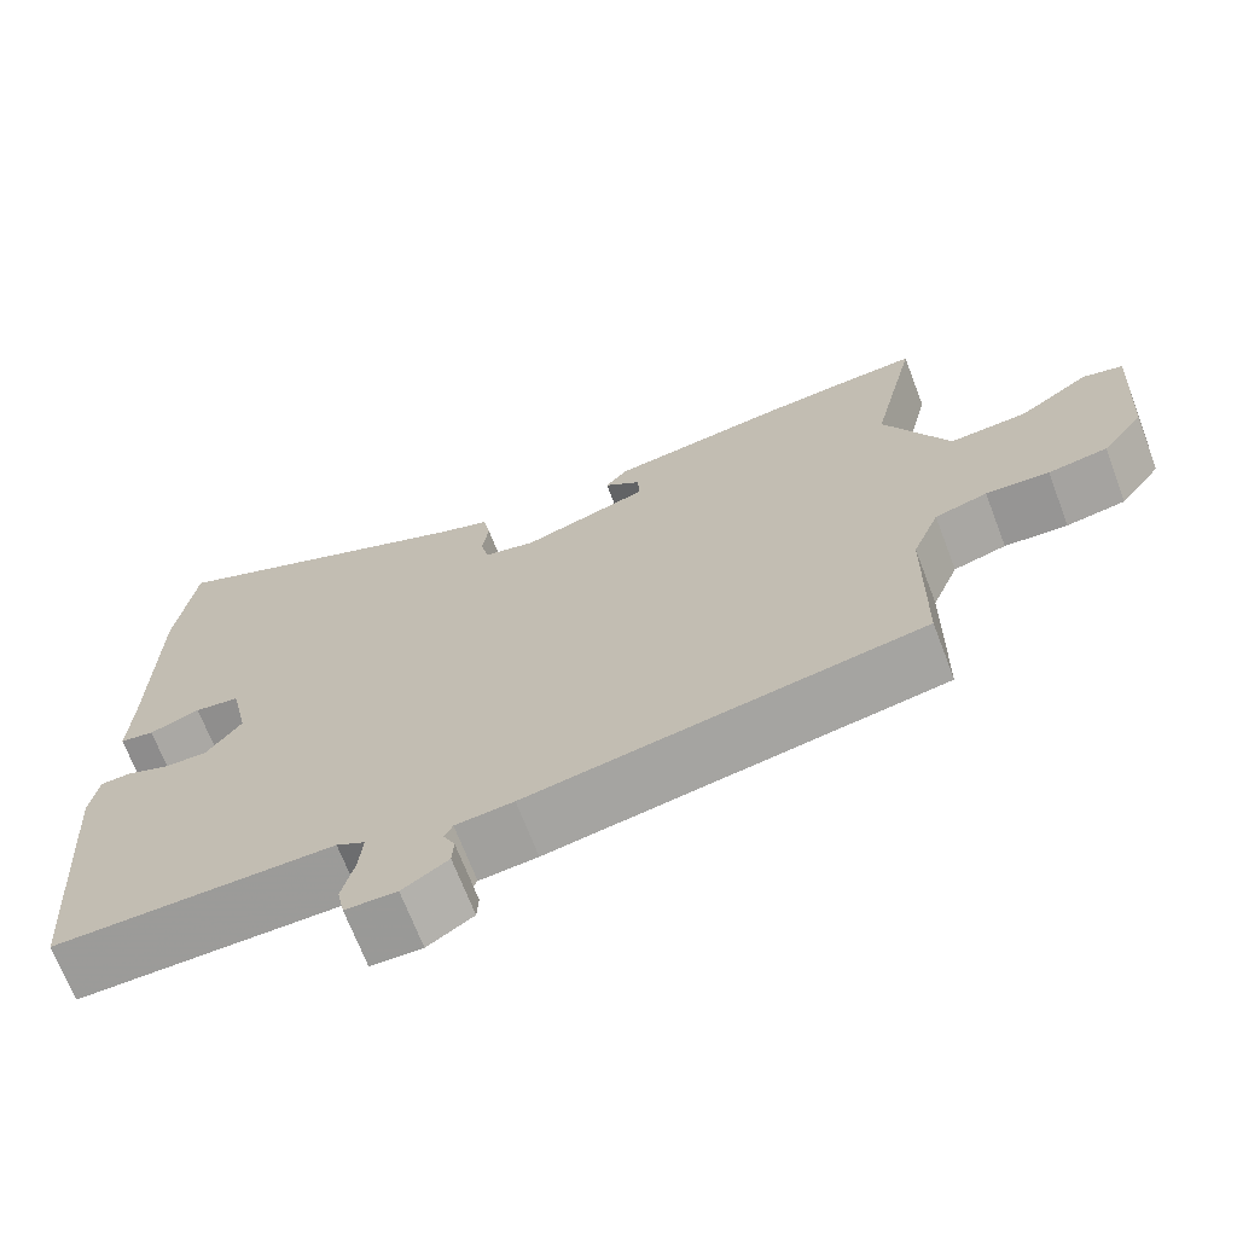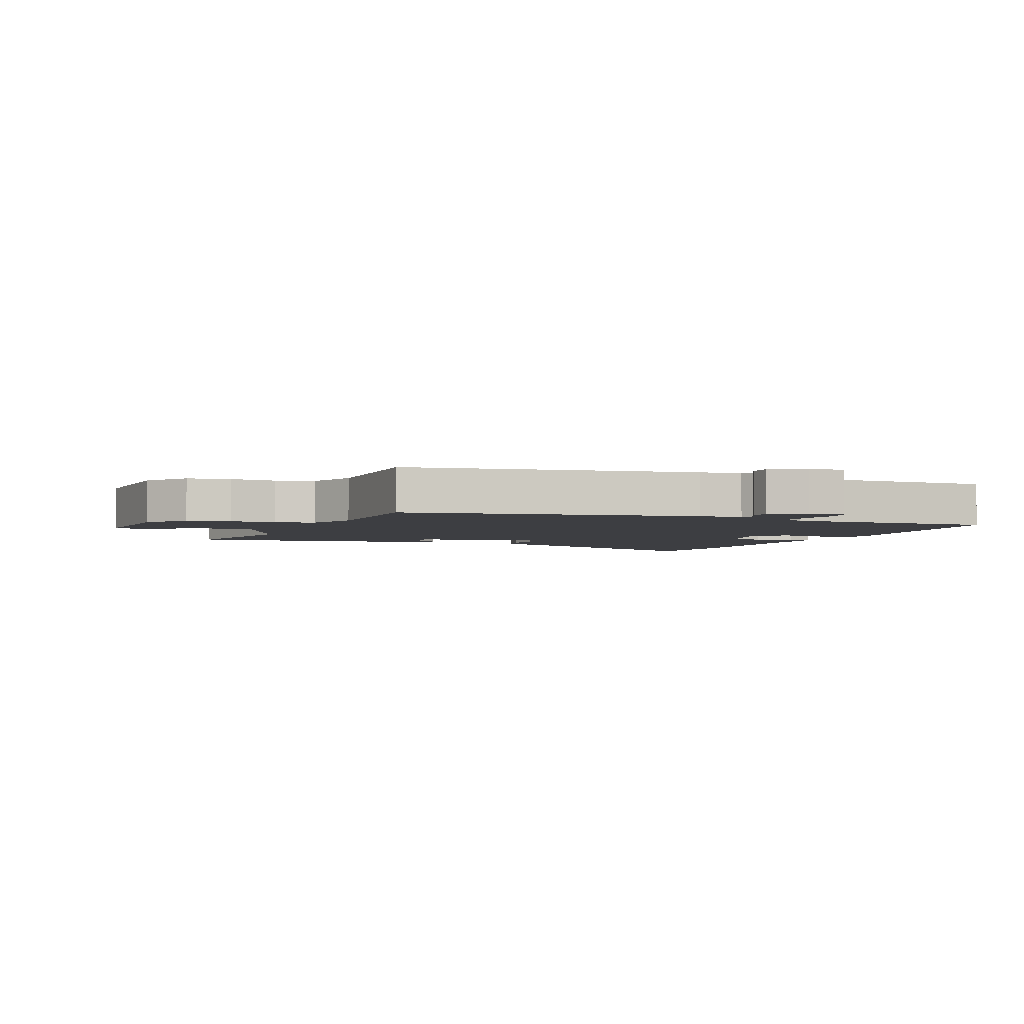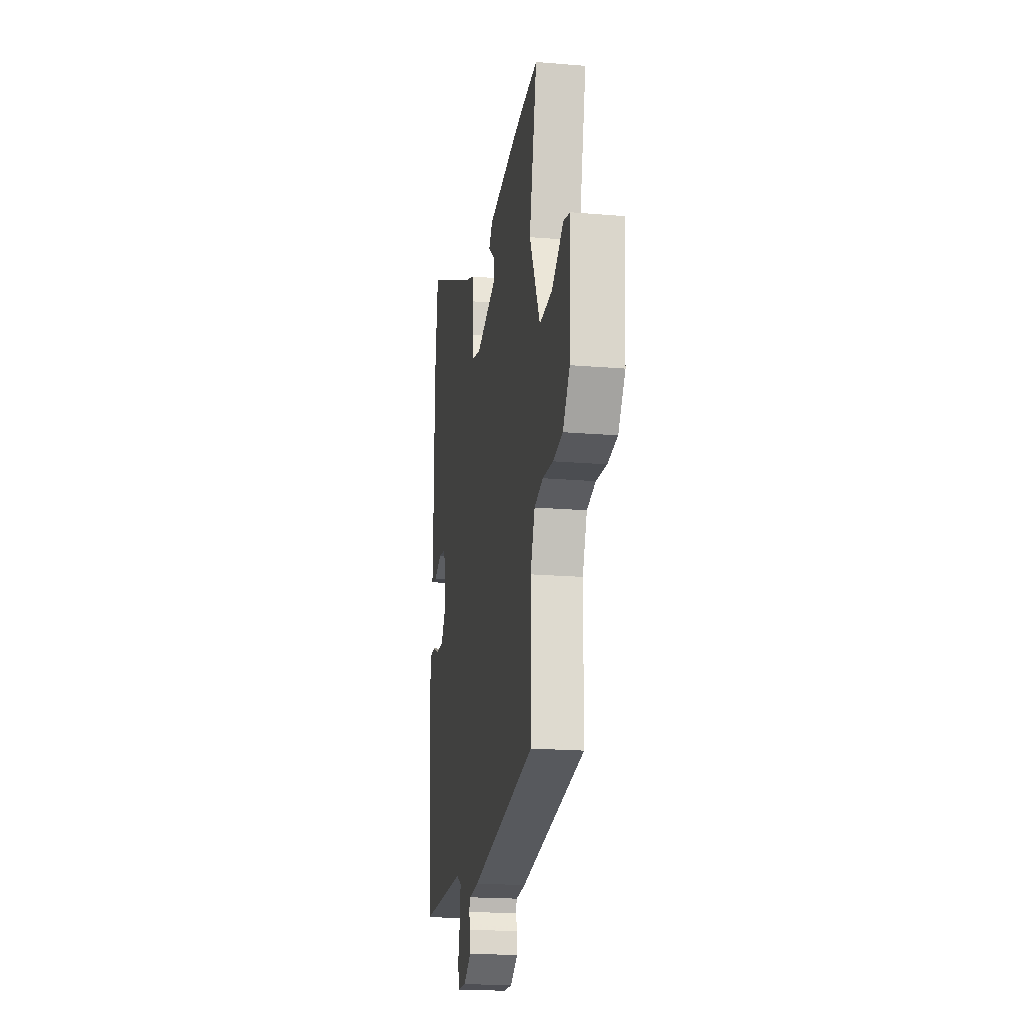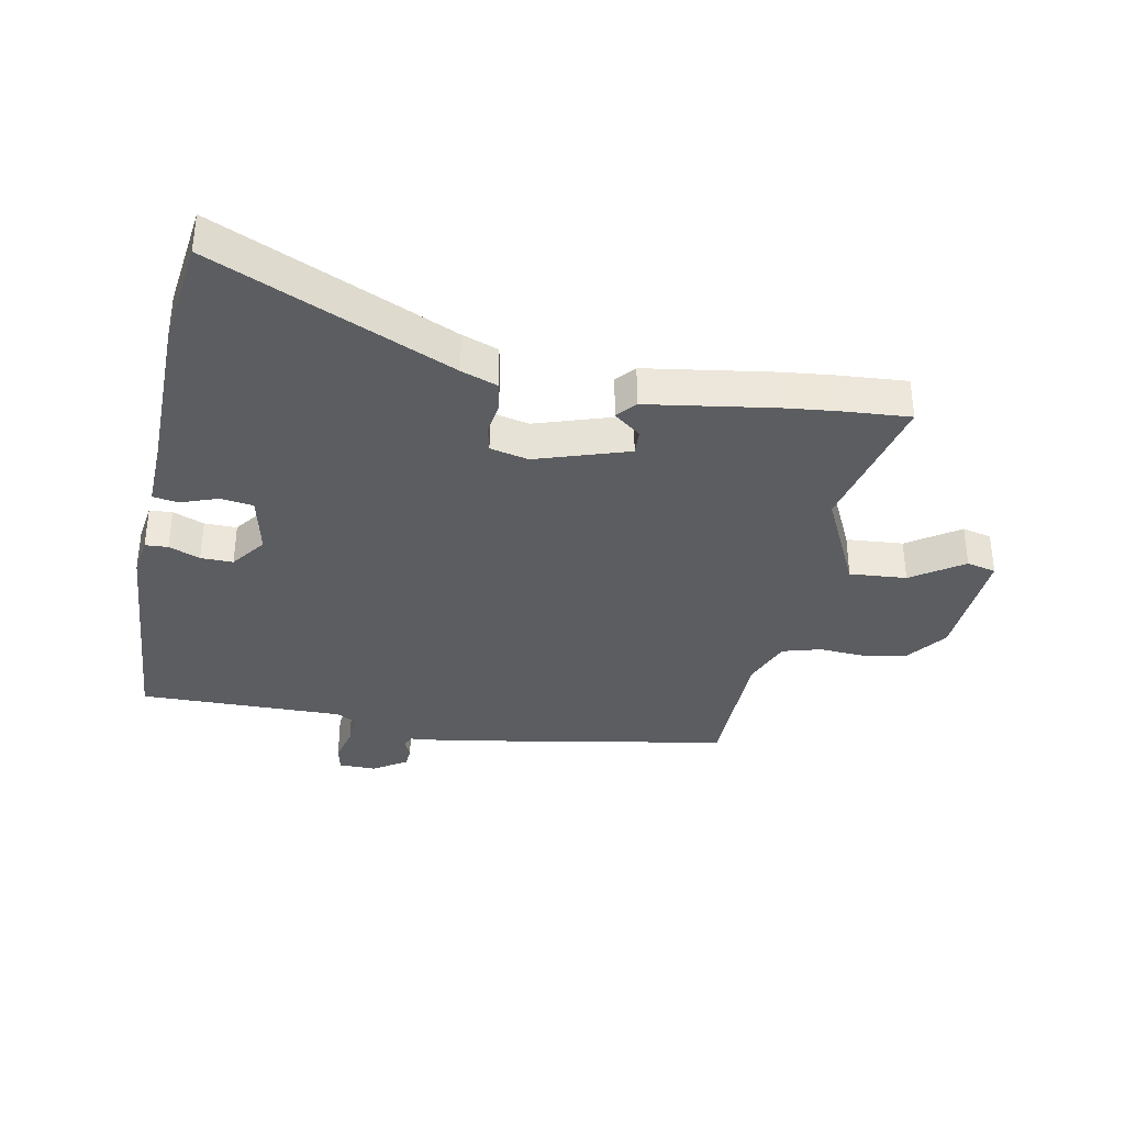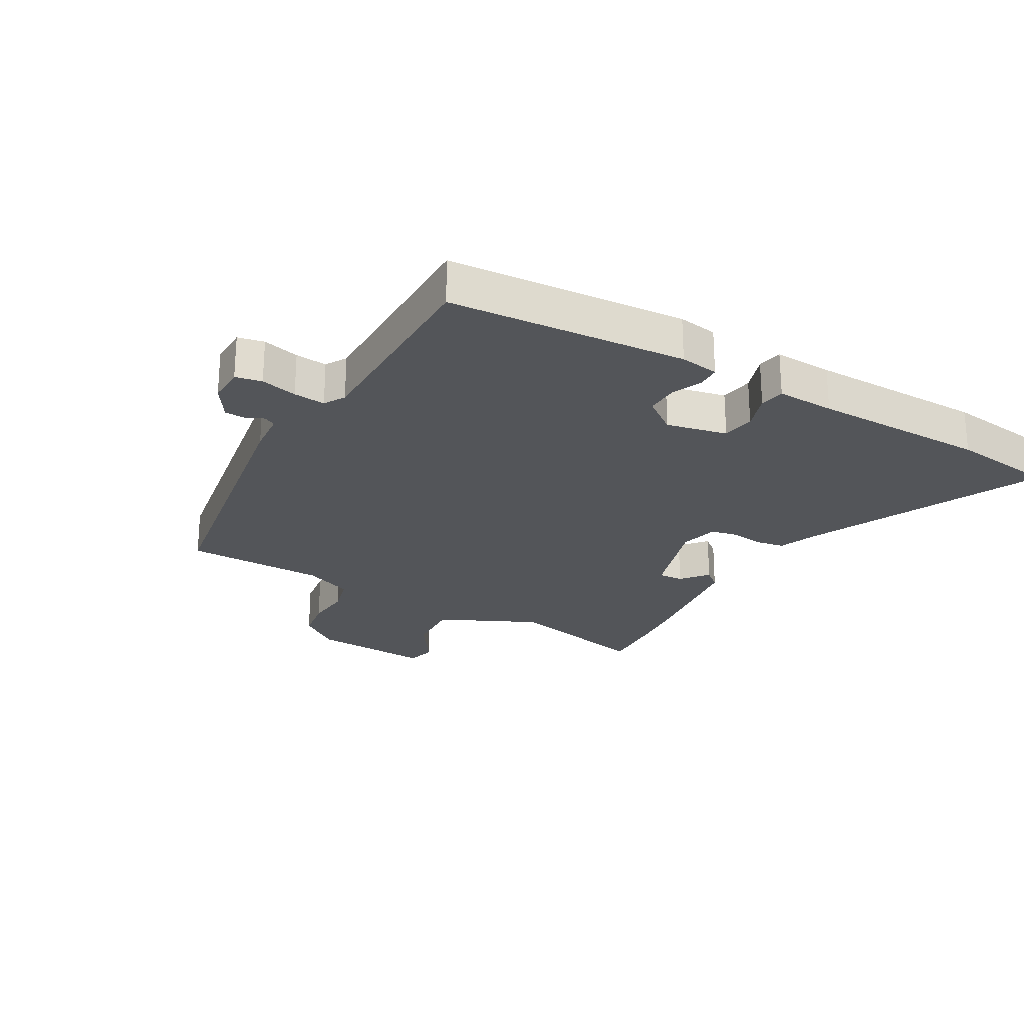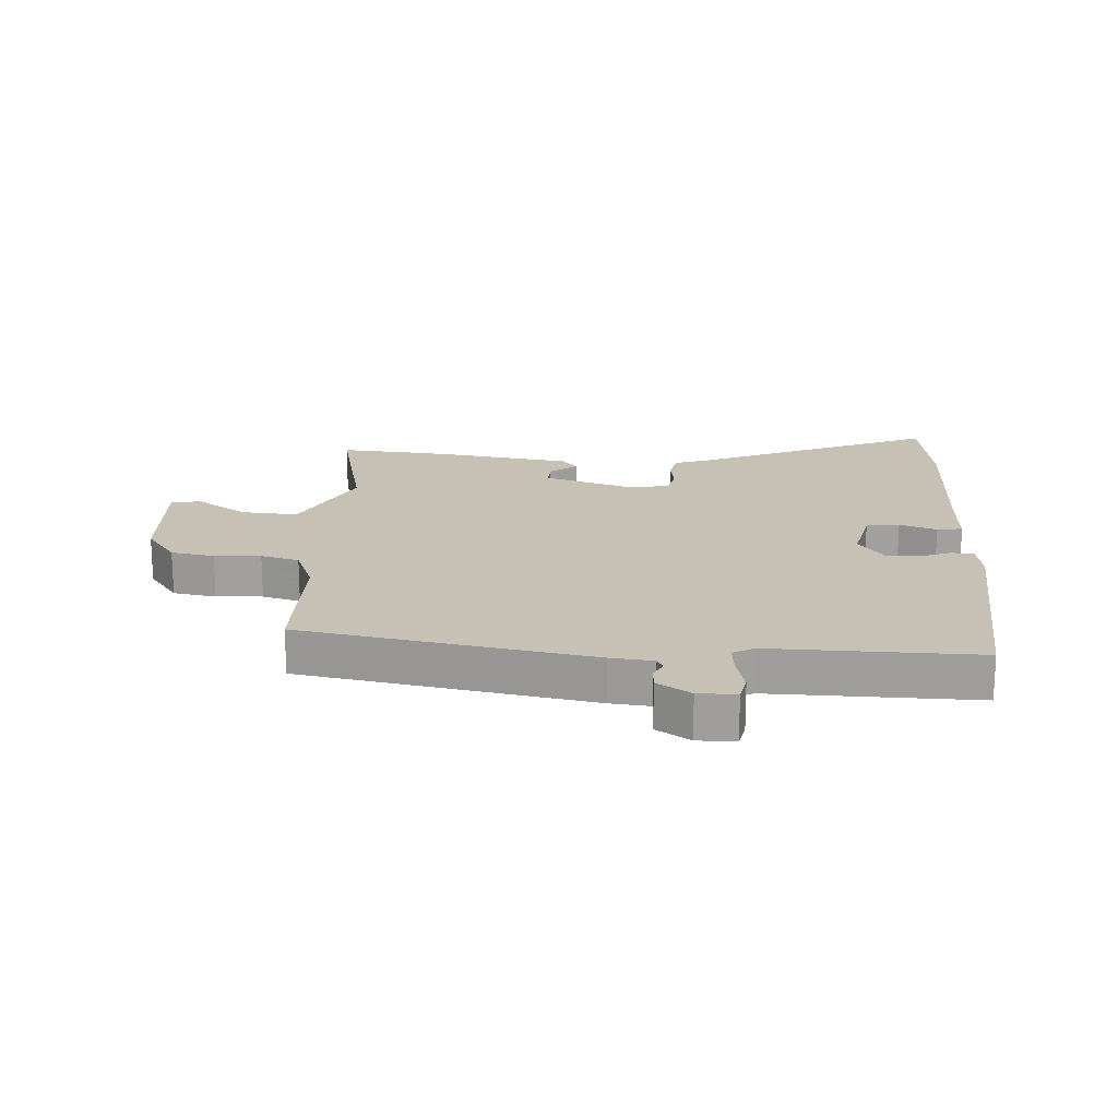
<metadata>
{"format":"obj","ext":"obj","renderer":"f3d","projection":"perspective","resolution":1024,"background":"white","views":[{"elev":-69.3,"azim":20.9,"up":"+Z"},{"elev":-3.5,"azim":158.1,"up":"+Y"},{"elev":-19.3,"azim":81.0,"up":"+Z"},{"elev":-35.6,"azim":-10.9,"up":"+Y"},{"elev":-24.2,"azim":-120.1,"up":"+Y"},{"elev":18.6,"azim":-176.2,"up":"+Y"}]}
</metadata>
<code>
v -0.502 0.07 0.484
v -0.479 0.07 0.661
v -0.082 0.07 0.483
v -0.022 0.07 0.461
v -0.013 0.07 0.413
v -0.021 0.07 0.358
v -0.011 0.07 0.313
v 0.053 0.07 0.298
v 0.207 0.07 0.348
v 0.205 0.07 0.39
v 0.16 0.07 0.426
v 0.187 0.07 0.458
v 0.4 0.07 0.49
v 0.486 0.07 0.499
v 0.599 0.07 0.507
v 0.543 0.07 0.264
v 0.622 0.07 0.099
v 0.717 0.07 0.106
v 0.803 0.07 0.164
v 0.852 0.07 0.152
v 0.839 0.07 -0.05
v 0.788 0.07 -0.119
v 0.716 0.07 -0.131
v 0.639 0.07 -0.126
v 0.575 0.07 -0.144
v 0.542 0.07 -0.226
v 0.539 0.07 -0.461
v 0.059 0.07 -0.546
v -0.012 0.07 -0.553
v -0.022 0.07 -0.573
v -0.008 0.07 -0.602
v -0.01 0.07 -0.637
v -0.066 0.07 -0.673
v -0.129 0.07 -0.672
v -0.138 0.07 -0.628
v -0.123 0.07 -0.567
v -0.118 0.07 -0.514
v -0.153 0.07 -0.494
v -0.496 0.07 -0.498
v -0.525 0.07 -0.103
v -0.515 0.07 -0.038
v -0.477 0.07 -0.036
v -0.425 0.07 -0.057
v -0.371 0.07 -0.058
v -0.328 0.07 0
v -0.35 0.07 0.101
v -0.405 0.07 0.109
v -0.467 0.07 0.087
v -0.509 0.07 0.094
v -0.505 0.07 0.191
v -0.502 0 0.484
v -0.479 0 0.661
v -0.082 0 0.483
v -0.022 0 0.461
v -0.013 0 0.413
v -0.021 0 0.358
v -0.011 0 0.313
v 0.053 0 0.298
v 0.207 0 0.348
v 0.205 0 0.39
v 0.16 0 0.426
v 0.187 0 0.458
v 0.4 0 0.49
v 0.486 0 0.499
v 0.599 0 0.507
v 0.543 0 0.264
v 0.622 0 0.099
v 0.717 0 0.106
v 0.803 0 0.164
v 0.852 0 0.152
v 0.839 0 -0.05
v 0.788 0 -0.119
v 0.716 0 -0.131
v 0.639 0 -0.126
v 0.575 0 -0.144
v 0.542 0 -0.226
v 0.539 0 -0.461
v 0.059 0 -0.546
v -0.012 0 -0.553
v -0.022 0 -0.573
v -0.008 0 -0.602
v -0.01 0 -0.637
v -0.066 0 -0.673
v -0.129 0 -0.672
v -0.138 0 -0.628
v -0.123 0 -0.567
v -0.118 0 -0.514
v -0.153 0 -0.494
v -0.496 0 -0.498
v -0.525 0 -0.103
v -0.515 0 -0.038
v -0.477 0 -0.036
v -0.425 0 -0.057
v -0.371 0 -0.058
v -0.328 0 0
v -0.35 0 0.101
v -0.405 0 0.109
v -0.467 0 0.087
v -0.509 0 0.094
v -0.505 0 0.191
f 47 48 49 50
f 1 2 3
f 50 1 3
f 47 50 3
f 46 47 3
f 4 5 6
f 3 4 6
f 46 3 6
f 45 46 6
f 44 45 6 7
f 41 42 43
f 40 41 43
f 39 40 43
f 38 39 43
f 37 38 43 44
f 34 35 36
f 33 34 36
f 32 33 36
f 31 32 36
f 30 31 36
f 29 30 36 37
f 44 7 8
f 37 44 8
f 29 37 8
f 28 29 8
f 27 28 8
f 26 27 8
f 22 23 24
f 21 22 24
f 20 21 24
f 19 20 24
f 18 19 24
f 17 18 24 25
f 26 8 9
f 25 26 9
f 17 25 9
f 16 17 9
f 14 15 16
f 13 14 16
f 12 13 16
f 11 12 16
f 10 11 16
f 9 10 16
f 100 99 98 97
f 53 52 51
f 53 51 100
f 53 100 97
f 53 97 96
f 56 55 54
f 56 54 53
f 56 53 96
f 56 96 95
f 57 56 95 94
f 93 92 91
f 93 91 90
f 93 90 89
f 93 89 88
f 94 93 88 87
f 86 85 84
f 86 84 83
f 86 83 82
f 86 82 81
f 86 81 80
f 87 86 80 79
f 58 57 94
f 58 94 87
f 58 87 79
f 58 79 78
f 58 78 77
f 58 77 76
f 74 73 72
f 74 72 71
f 74 71 70
f 74 70 69
f 74 69 68
f 75 74 68 67
f 59 58 76
f 59 76 75
f 59 75 67
f 59 67 66
f 66 65 64
f 66 64 63
f 66 63 62
f 66 62 61
f 66 61 60
f 66 60 59
f 1 51 52 2
f 2 52 53 3
f 3 53 54 4
f 4 54 55 5
f 5 55 56 6
f 6 56 57 7
f 7 57 58 8
f 8 58 59 9
f 9 59 60 10
f 10 60 61 11
f 11 61 62 12
f 12 62 63 13
f 13 63 64 14
f 14 64 65 15
f 15 65 66 16
f 16 66 67 17
f 17 67 68 18
f 18 68 69 19
f 19 69 70 20
f 20 70 71 21
f 21 71 72 22
f 22 72 73 23
f 23 73 74 24
f 24 74 75 25
f 25 75 76 26
f 26 76 77 27
f 27 77 78 28
f 28 78 79 29
f 29 79 80 30
f 30 80 81 31
f 31 81 82 32
f 32 82 83 33
f 33 83 84 34
f 34 84 85 35
f 35 85 86 36
f 36 86 87 37
f 37 87 88 38
f 38 88 89 39
f 39 89 90 40
f 40 90 91 41
f 41 91 92 42
f 42 92 93 43
f 43 93 94 44
f 44 94 95 45
f 45 95 96 46
f 46 96 97 47
f 47 97 98 48
f 48 98 99 49
f 49 99 100 50
f 50 100 51 1

</code>
